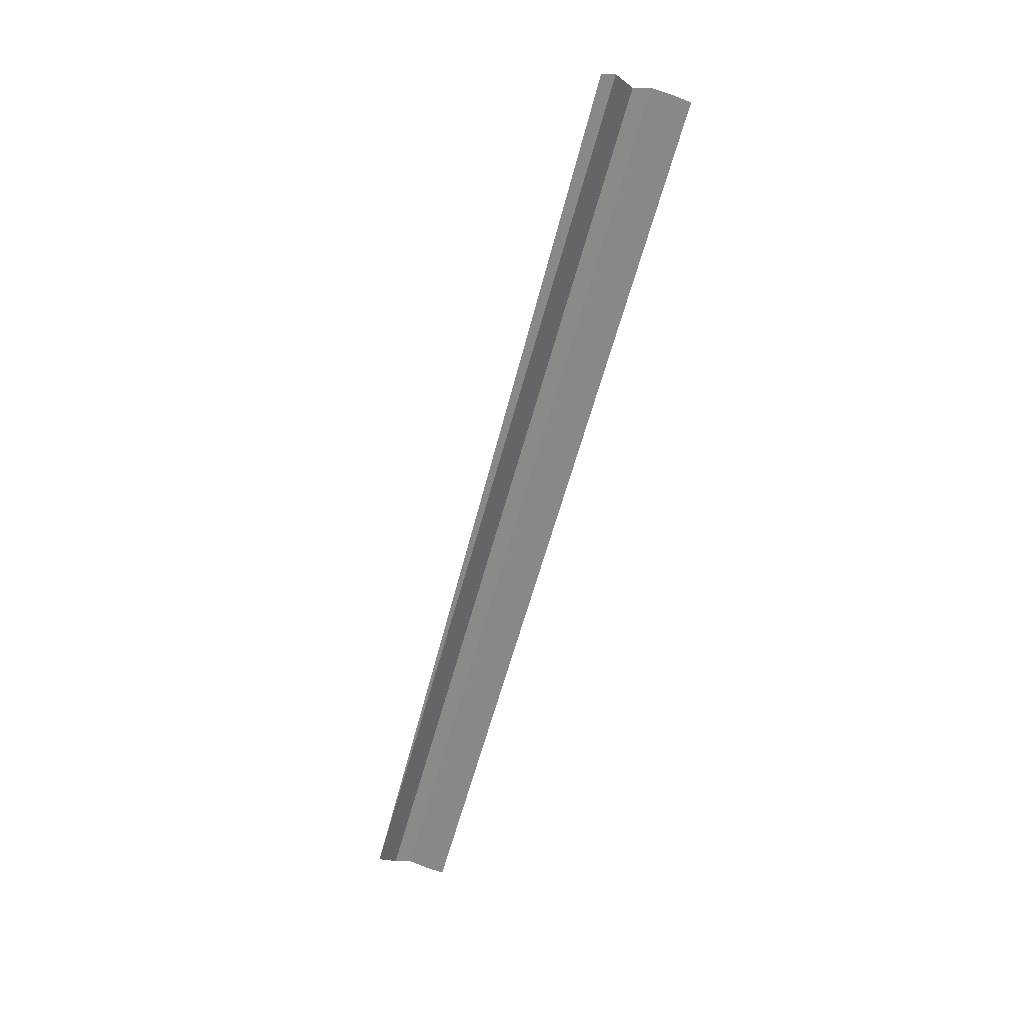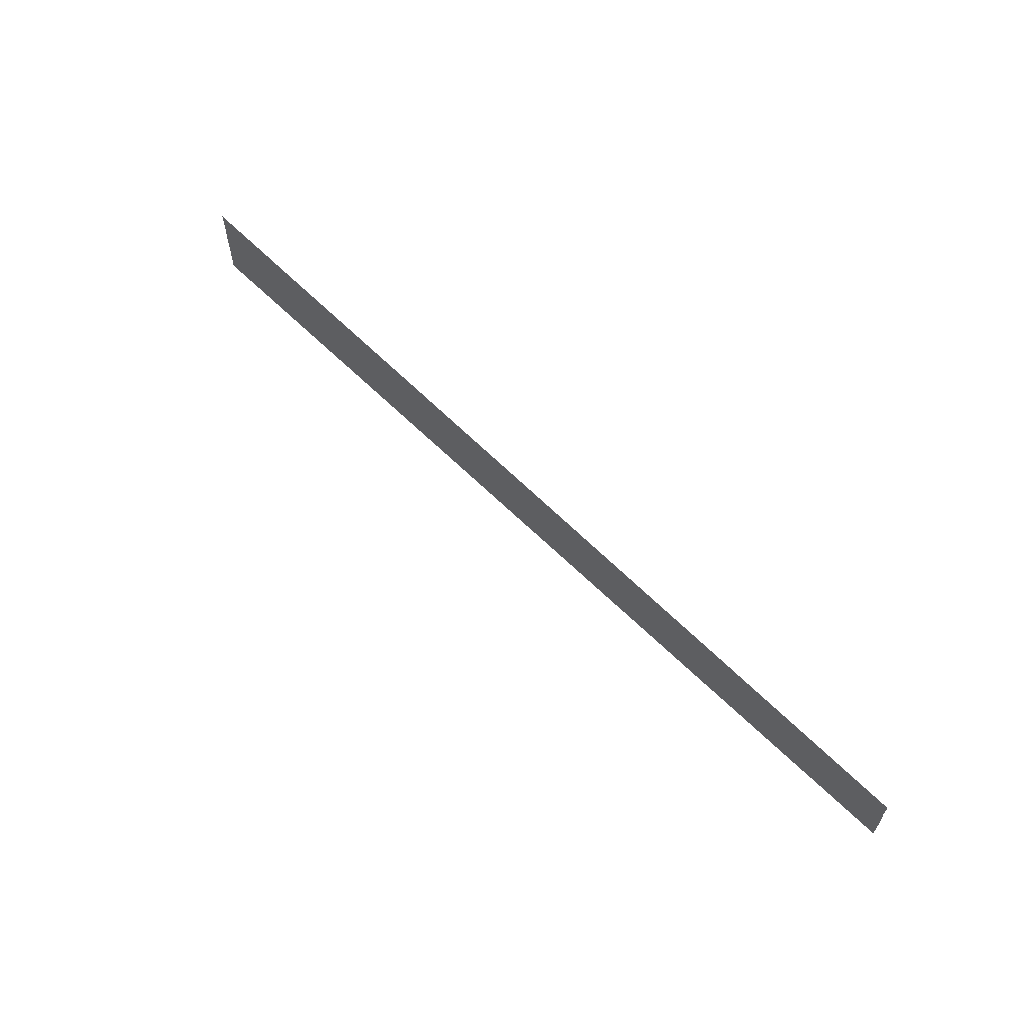
<metadata>
{"format":"obj","ext":"obj","renderer":"f3d","projection":"perspective","resolution":1024,"background":"white","views":[{"elev":-62.7,"azim":-105.2,"up":"+Y"},{"elev":61.1,"azim":45.6,"up":"+Z"}]}
</metadata>
<code>
o 463
v 2219 1873 7.773
v 2219 1873 7.773
v 2219 1873 7.773
v 2219 1873 7.773
v 2219 1873 7.773
v 2219 1873 7.773
v 2219 1873 7.773
v 2219 1873 7.773
v 2219 1873 7.773
v 2219 1873 7.773
v 2219 1873 7.773
v 2219 1873 7.773
v 2219 1873 7.773
v 2219 1873 7.773
v 2219 1873 7.773
v 2219 1873 7.773
v 2219 1873 7.773
v 2219 1873 7.773
v 2219 1873 7.773
v 2219 1873 7.773
v 2219 1873 7.773
v 2219 1873 7.773
v 2219 1873 7.773
v 2219 1873 7.773
v 2219 1873 7.773
v 2219 1873 7.773
v 2219 1873 7.773
v 2219 1873 7.773
v 2219 1873 7.773
v 2219 1873 7.773
v 2219 1873 7.773
v 2219 1873 7.773
v 2219 1873 7.773
v 2219 1873 7.773
v 2219 1873 7.773
v 2219 1873 7.773
v 2219 1873 7.773
v 2219 1873 7.773
v 2219 1873 7.772
v 2219 1873 7.773
v 2219 1873 7.773
f 1 2 3
f 3 4 5
f 6 7 8
f 8 9 10
f 11 12 13
f 14 12 13
f 15 16 13
f 14 17 18
f 18 19 20
f 21 12 22
f 21 23 24
f 24 25 26
f 27 28 29
f 29 30 31
f 32 33 34
f 34 35 36
f 37 38 39
f 40 41 39

</code>
